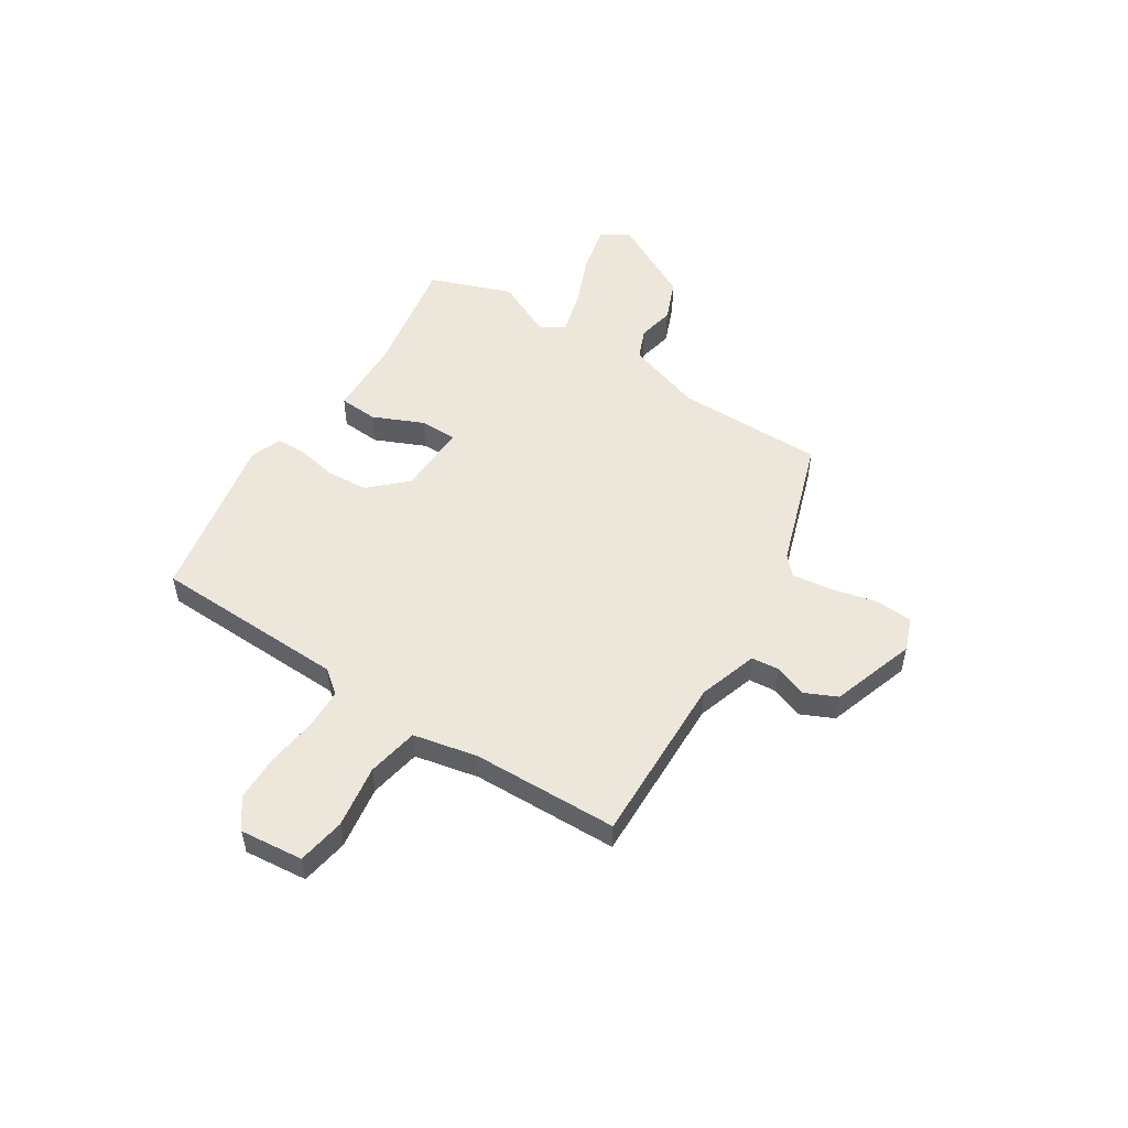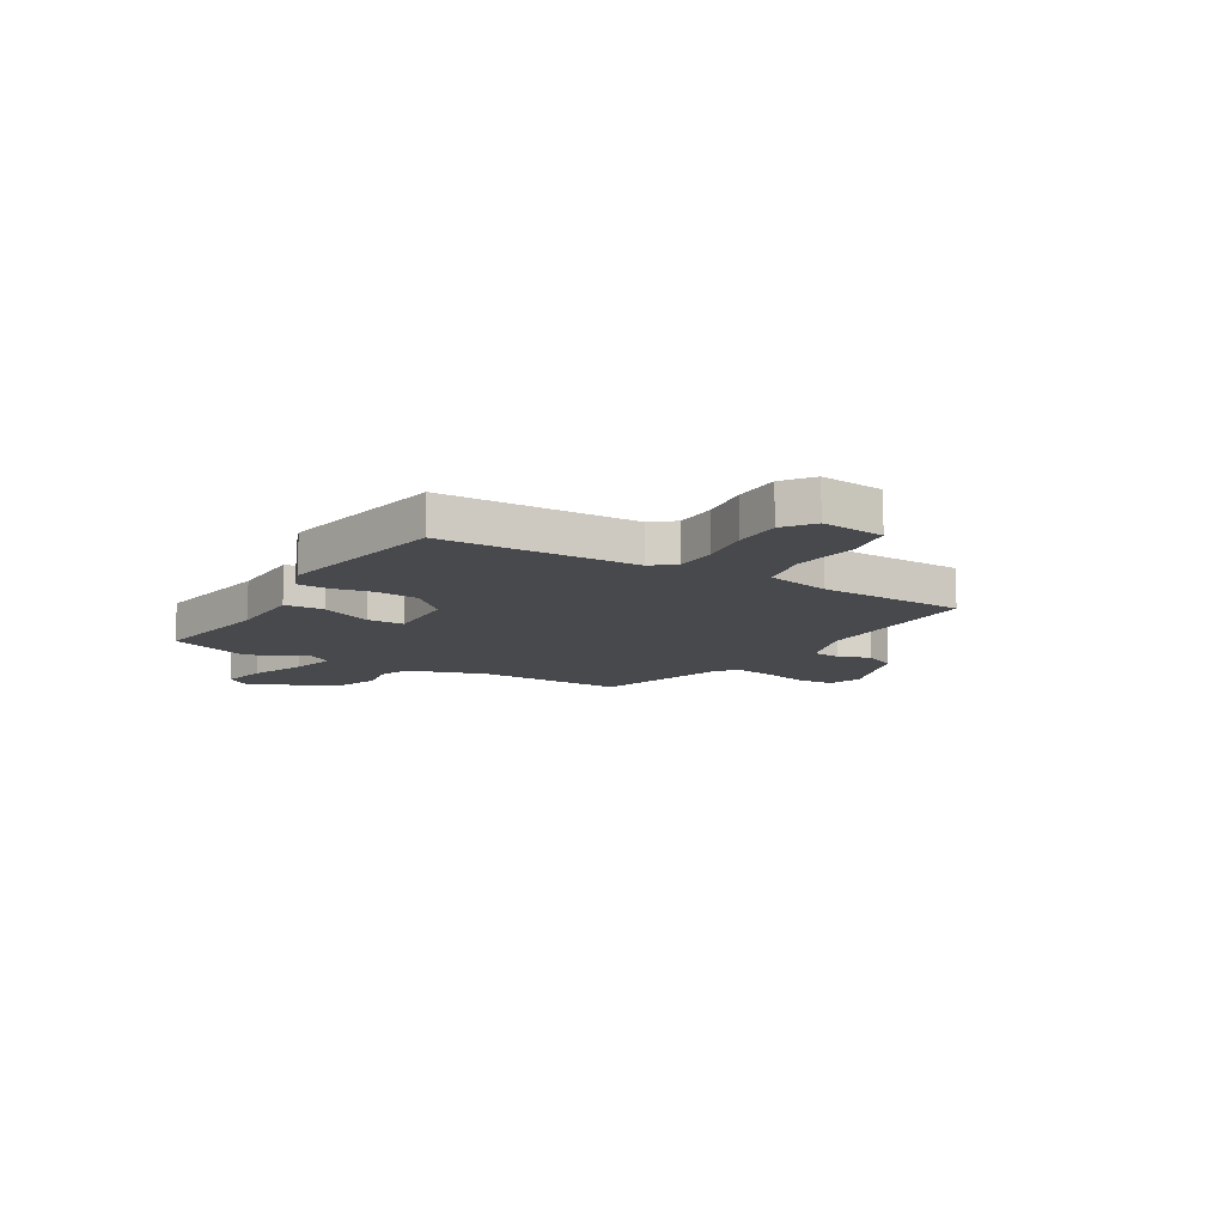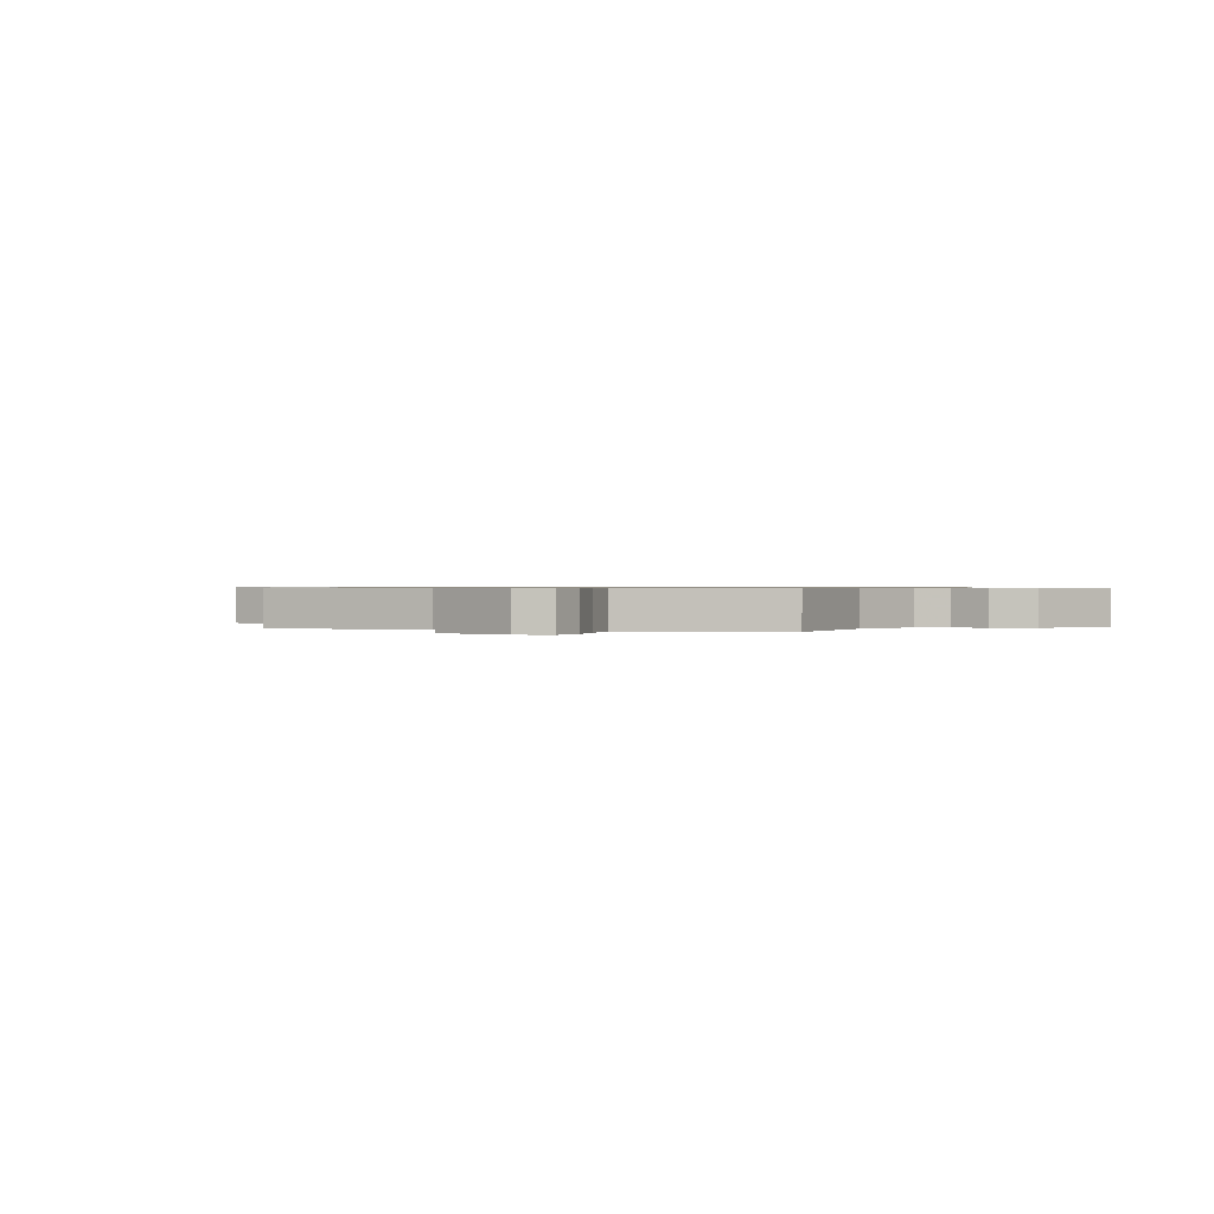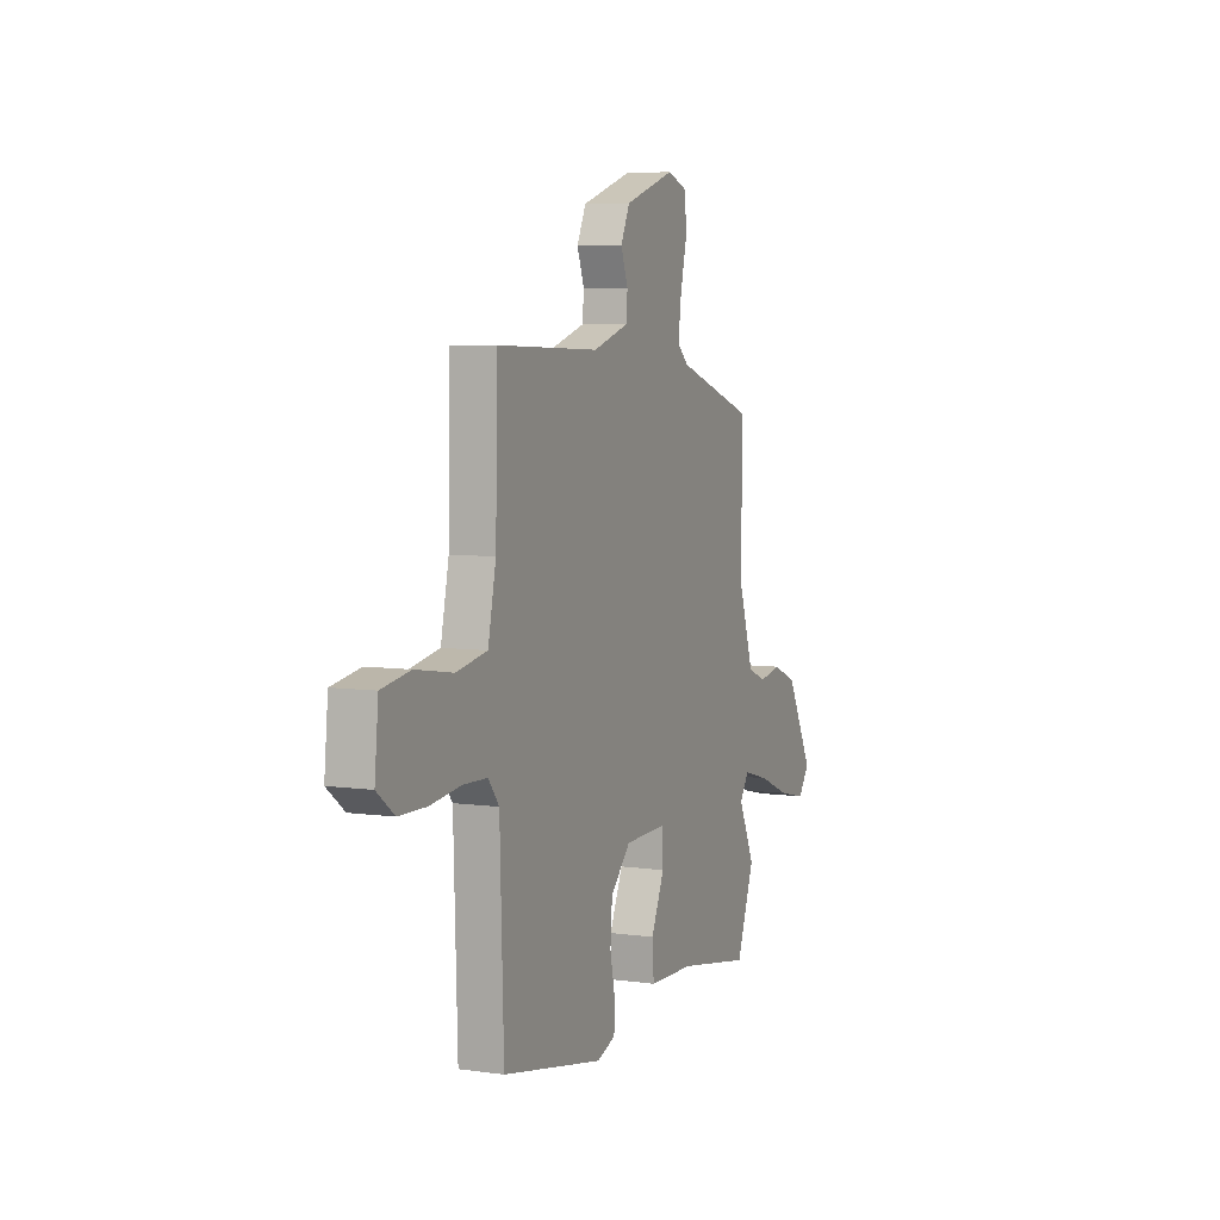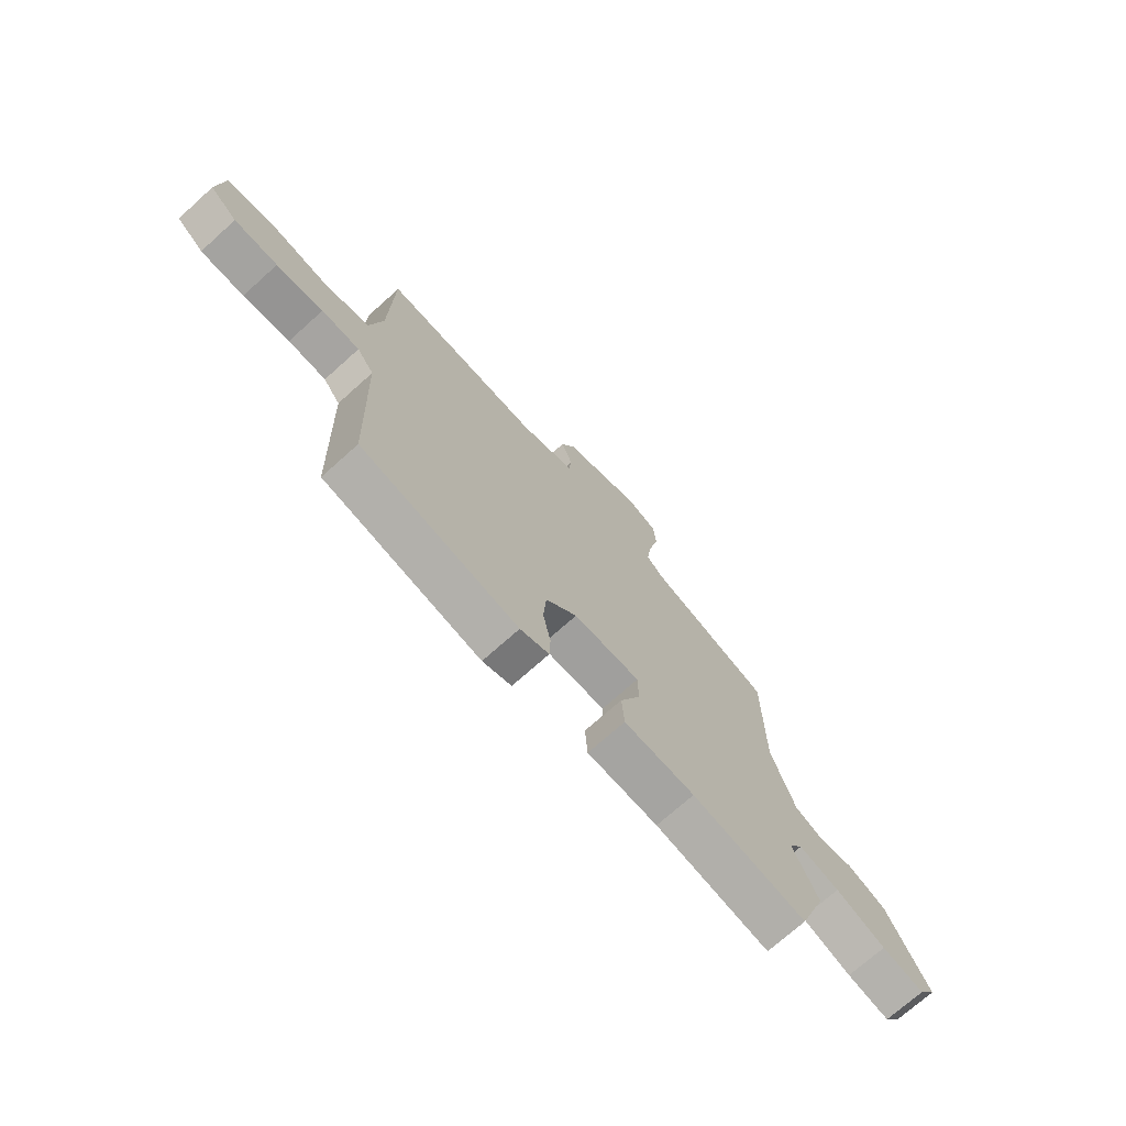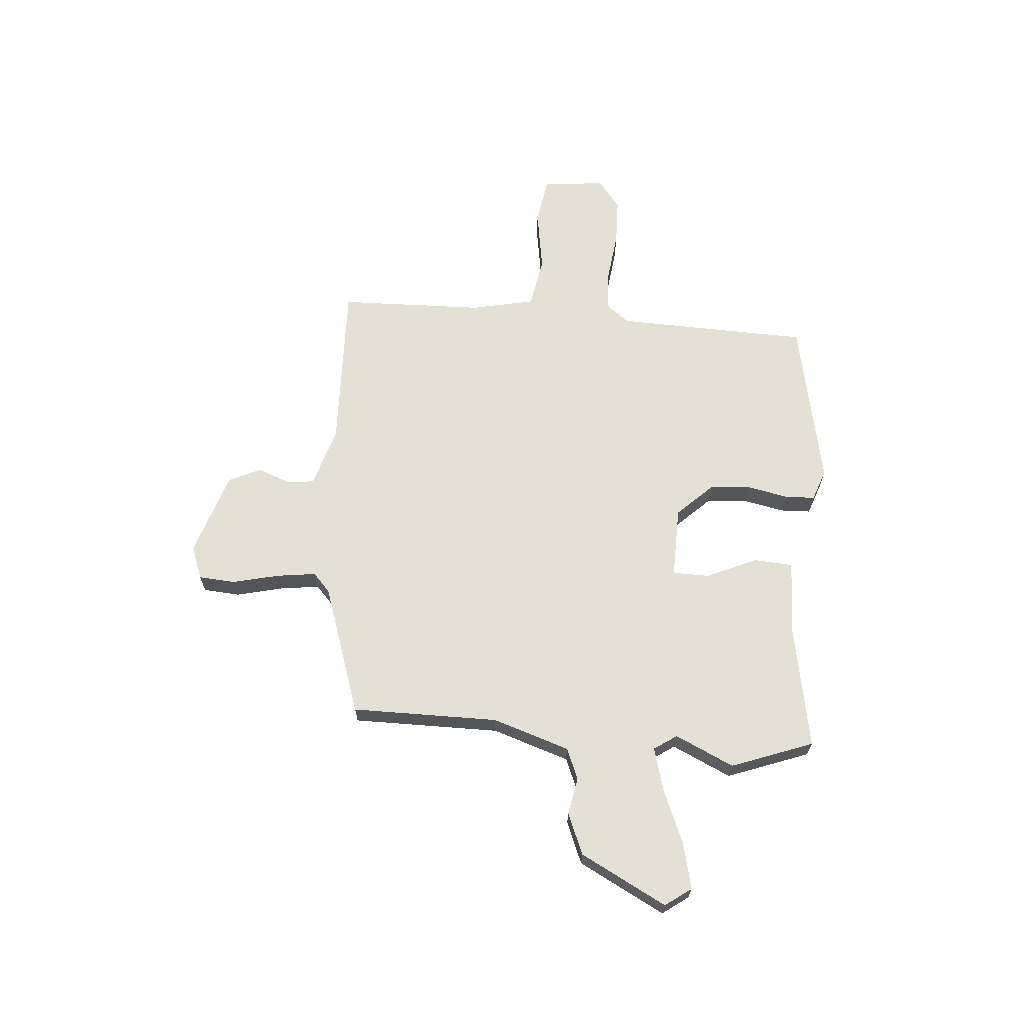
<metadata>
{"format":"obj","ext":"obj","renderer":"f3d","projection":"perspective","resolution":1024,"background":"white","views":[{"elev":51.8,"azim":-57.3,"up":"+Y"},{"elev":-12.1,"azim":-120.7,"up":"+Y"},{"elev":0.6,"azim":25.3,"up":"+Y"},{"elev":6.2,"azim":-67.1,"up":"+Z"},{"elev":-72.1,"azim":-48.0,"up":"+Z"},{"elev":65.6,"azim":94.5,"up":"+Y"}]}
</metadata>
<code>
v -0.453 0.07 0.509
v -0.123 0.07 0.499
v -0.009 0.07 0.535
v -0.004 0.07 0.588
v -0.027 0.07 0.65
v 0.002 0.07 0.712
v 0.164 0.07 0.765
v 0.228 0.07 0.741
v 0.233 0.07 0.67
v 0.212 0.07 0.581
v 0.202 0.07 0.505
v 0.238 0.07 0.472
v 0.489 0.07 0.388
v 0.489 0.07 0.105
v 0.538 0.07 -0.043
v 0.598 0.07 -0.068
v 0.669 0.07 -0.054
v 0.749 0.07 -0.087
v 0.836 0.07 -0.252
v 0.8 0.07 -0.302
v 0.712 0.07 -0.282
v 0.608 0.07 -0.239
v 0.524 0.07 -0.216
v 0.494 0.07 -0.26
v 0.547 0.07 -0.373
v 0.489 0.07 -0.53
v 0.251 0.07 -0.487
v 0.104 0.07 -0.482
v 0.099 0.07 -0.407
v 0.142 0.07 -0.31
v 0.141 0.07 -0.239
v 0.003 0.07 -0.242
v -0.062 0.07 -0.31
v -0.068 0.07 -0.39
v -0.052 0.07 -0.468
v -0.054 0.07 -0.526
v -0.114 0.07 -0.548
v -0.441 0.07 -0.483
v -0.453 0.07 -0.11
v -0.488 0.07 -0.065
v -0.567 0.07 -0.062
v -0.664 0.07 -0.074
v -0.754 0.07 -0.072
v -0.81 0.07 -0.029
v -0.798 0.07 0.092
v -0.706 0.07 0.107
v -0.585 0.07 0.088
v -0.486 0.07 0.106
v -0.46 0.07 0.229
v -0.453 0 0.509
v -0.123 0 0.499
v -0.009 0 0.535
v -0.004 0 0.588
v -0.027 0 0.65
v 0.002 0 0.712
v 0.164 0 0.765
v 0.228 0 0.741
v 0.233 0 0.67
v 0.212 0 0.581
v 0.202 0 0.505
v 0.238 0 0.472
v 0.489 0 0.388
v 0.489 0 0.105
v 0.538 0 -0.043
v 0.598 0 -0.068
v 0.669 0 -0.054
v 0.749 0 -0.087
v 0.836 0 -0.252
v 0.8 0 -0.302
v 0.712 0 -0.282
v 0.608 0 -0.239
v 0.524 0 -0.216
v 0.494 0 -0.26
v 0.547 0 -0.373
v 0.489 0 -0.53
v 0.251 0 -0.487
v 0.104 0 -0.482
v 0.099 0 -0.407
v 0.142 0 -0.31
v 0.141 0 -0.239
v 0.003 0 -0.242
v -0.062 0 -0.31
v -0.068 0 -0.39
v -0.052 0 -0.468
v -0.054 0 -0.526
v -0.114 0 -0.548
v -0.441 0 -0.483
v -0.453 0 -0.11
v -0.488 0 -0.065
v -0.567 0 -0.062
v -0.664 0 -0.074
v -0.754 0 -0.072
v -0.81 0 -0.029
v -0.798 0 0.092
v -0.706 0 0.107
v -0.585 0 0.088
v -0.486 0 0.106
v -0.46 0 0.229
f 45 46 47
f 44 45 47
f 43 44 47
f 42 43 47
f 41 42 47
f 40 41 47 48
f 39 40 48 49
f 39 49 1
f 38 39 1
f 37 38 1
f 36 37 1
f 35 36 1
f 34 35 1
f 27 28 29 30
f 27 30 31
f 26 27 31
f 25 26 31
f 24 25 31
f 23 24 31
f 20 21 22
f 19 20 22
f 18 19 22
f 17 18 22
f 16 17 22
f 15 16 22 23
f 23 31 32
f 15 23 32
f 14 15 32
f 8 9 10
f 7 8 10
f 6 7 10
f 5 6 10
f 4 5 10
f 3 4 10 11
f 2 3 11 12
f 33 34 1 2
f 13 14 32
f 12 13 32
f 2 12 32
f 2 32 33
f 96 95 94
f 96 94 93
f 96 93 92
f 96 92 91
f 96 91 90
f 97 96 90 89
f 98 97 89 88
f 50 98 88
f 50 88 87
f 50 87 86
f 50 86 85
f 50 85 84
f 50 84 83
f 79 78 77 76
f 80 79 76
f 80 76 75
f 80 75 74
f 80 74 73
f 80 73 72
f 71 70 69
f 71 69 68
f 71 68 67
f 71 67 66
f 71 66 65
f 72 71 65 64
f 81 80 72
f 81 72 64
f 81 64 63
f 59 58 57
f 59 57 56
f 59 56 55
f 59 55 54
f 59 54 53
f 60 59 53 52
f 61 60 52 51
f 51 50 83 82
f 81 63 62
f 81 62 61
f 81 61 51
f 82 81 51
f 1 50 51 2
f 2 51 52 3
f 3 52 53 4
f 4 53 54 5
f 5 54 55 6
f 6 55 56 7
f 7 56 57 8
f 8 57 58 9
f 9 58 59 10
f 10 59 60 11
f 11 60 61 12
f 12 61 62 13
f 13 62 63 14
f 14 63 64 15
f 15 64 65 16
f 16 65 66 17
f 17 66 67 18
f 18 67 68 19
f 19 68 69 20
f 20 69 70 21
f 21 70 71 22
f 22 71 72 23
f 23 72 73 24
f 24 73 74 25
f 25 74 75 26
f 26 75 76 27
f 27 76 77 28
f 28 77 78 29
f 29 78 79 30
f 30 79 80 31
f 31 80 81 32
f 32 81 82 33
f 33 82 83 34
f 34 83 84 35
f 35 84 85 36
f 36 85 86 37
f 37 86 87 38
f 38 87 88 39
f 39 88 89 40
f 40 89 90 41
f 41 90 91 42
f 42 91 92 43
f 43 92 93 44
f 44 93 94 45
f 45 94 95 46
f 46 95 96 47
f 47 96 97 48
f 48 97 98 49
f 49 98 50 1

</code>
